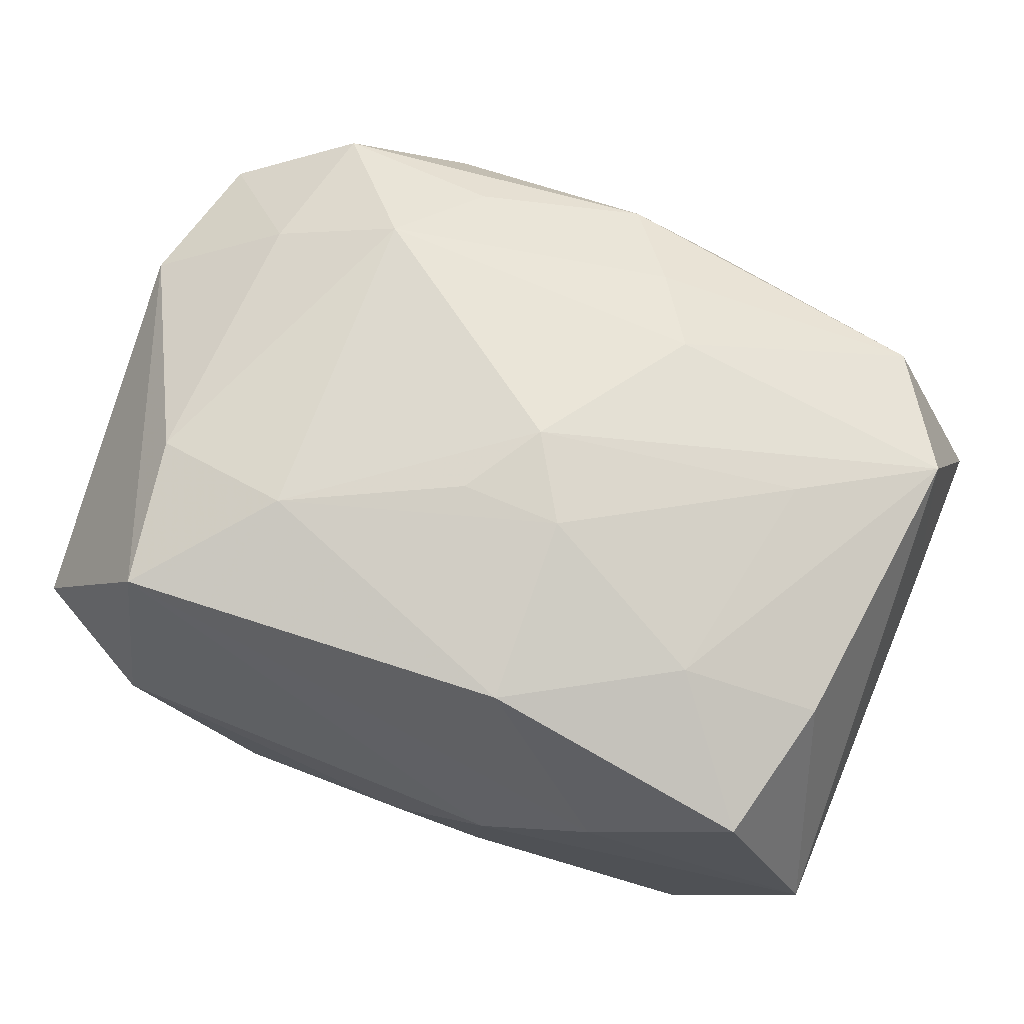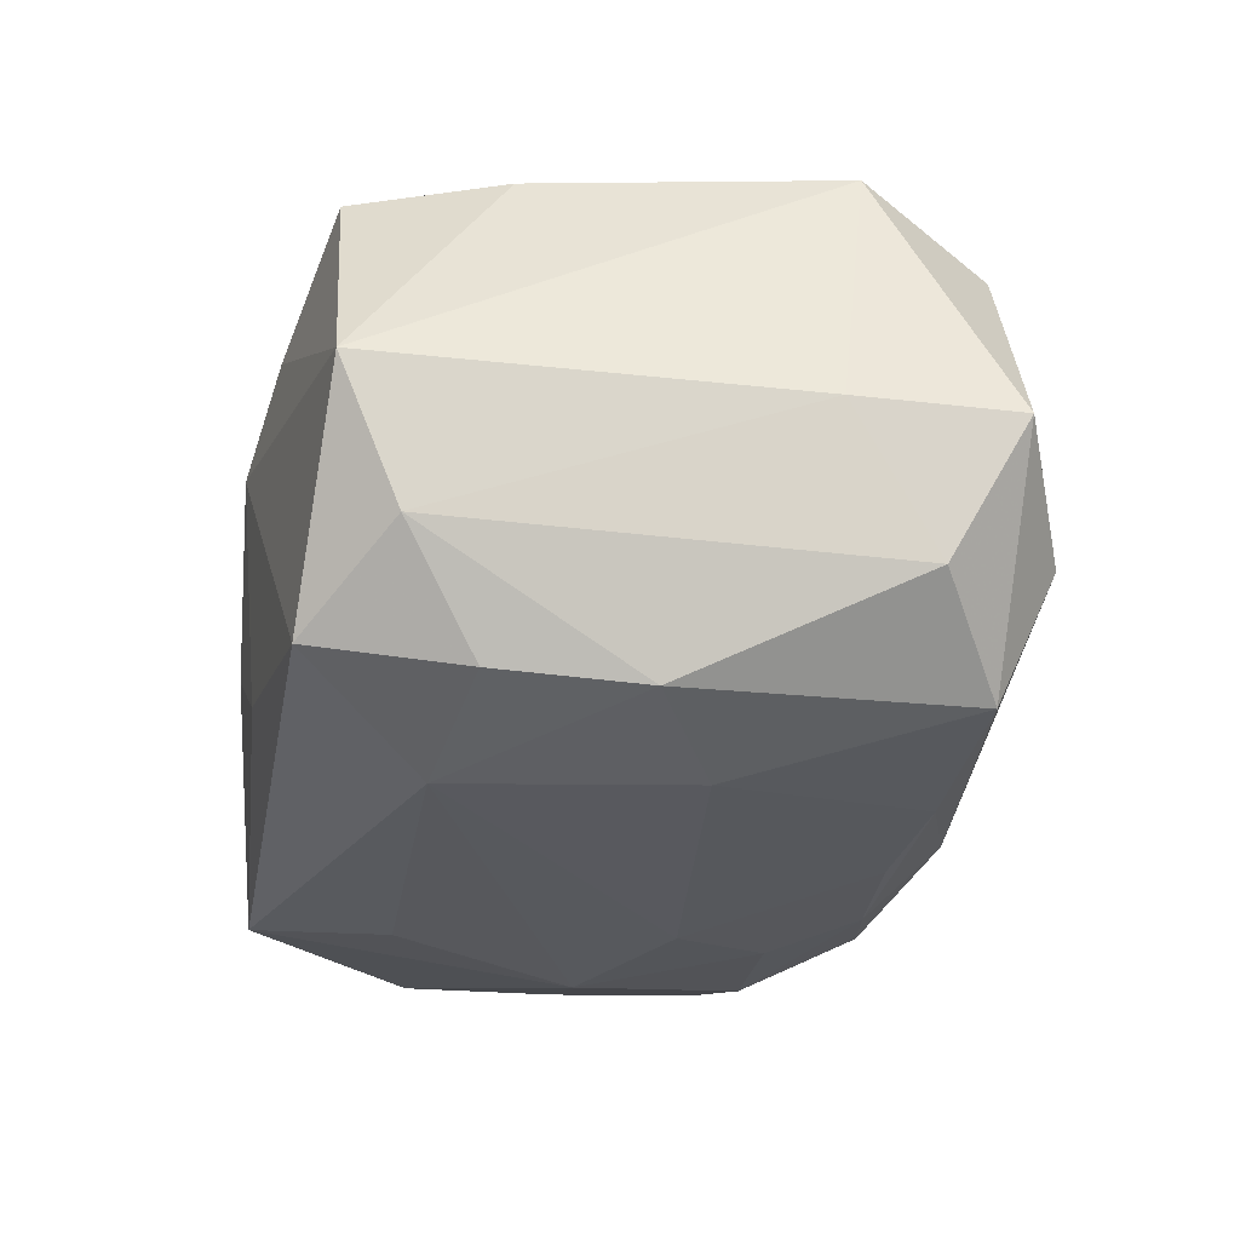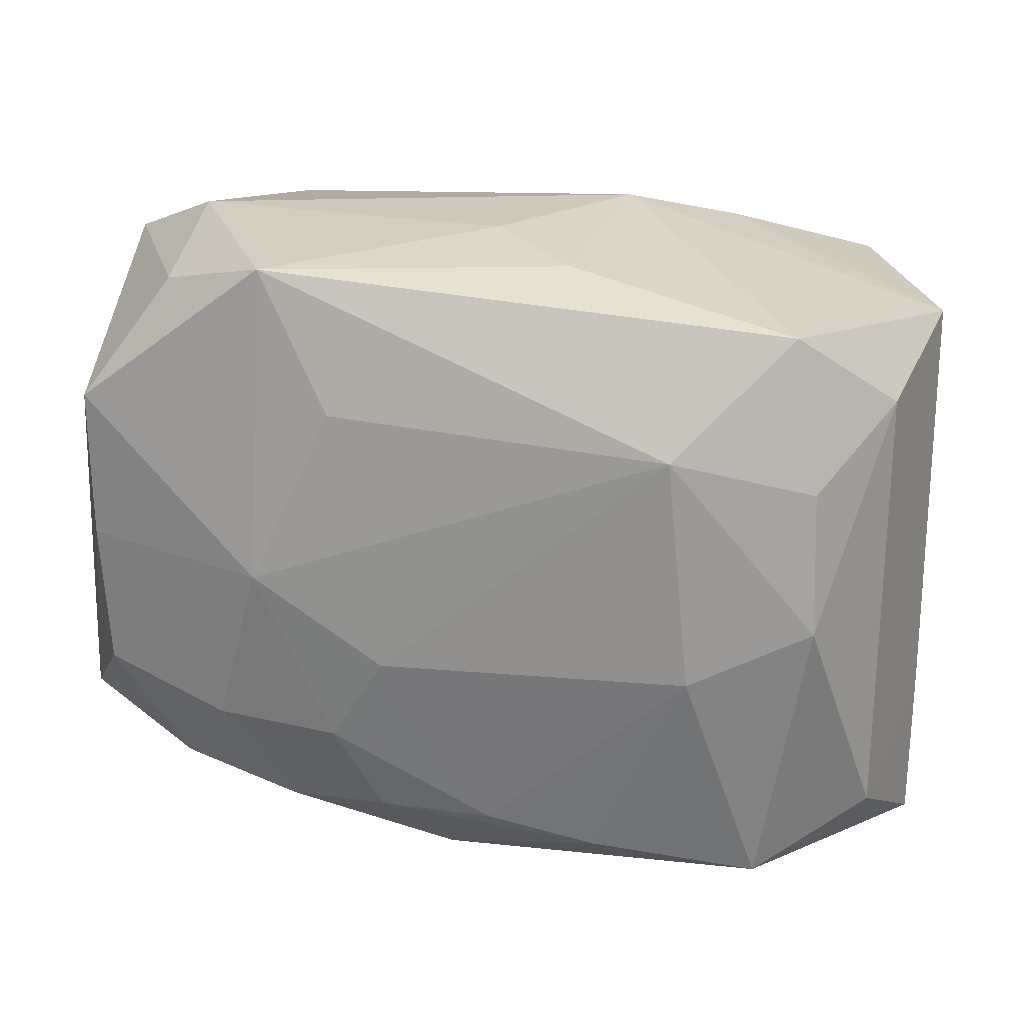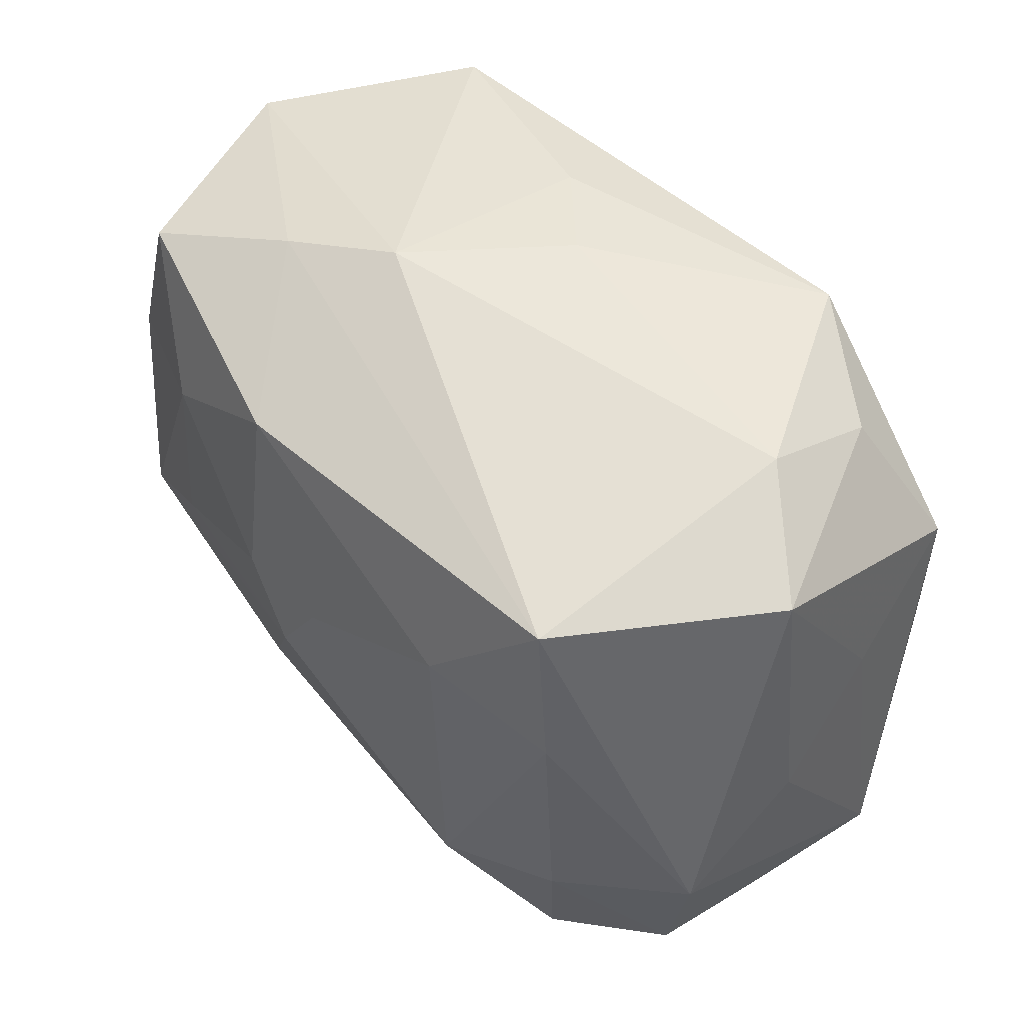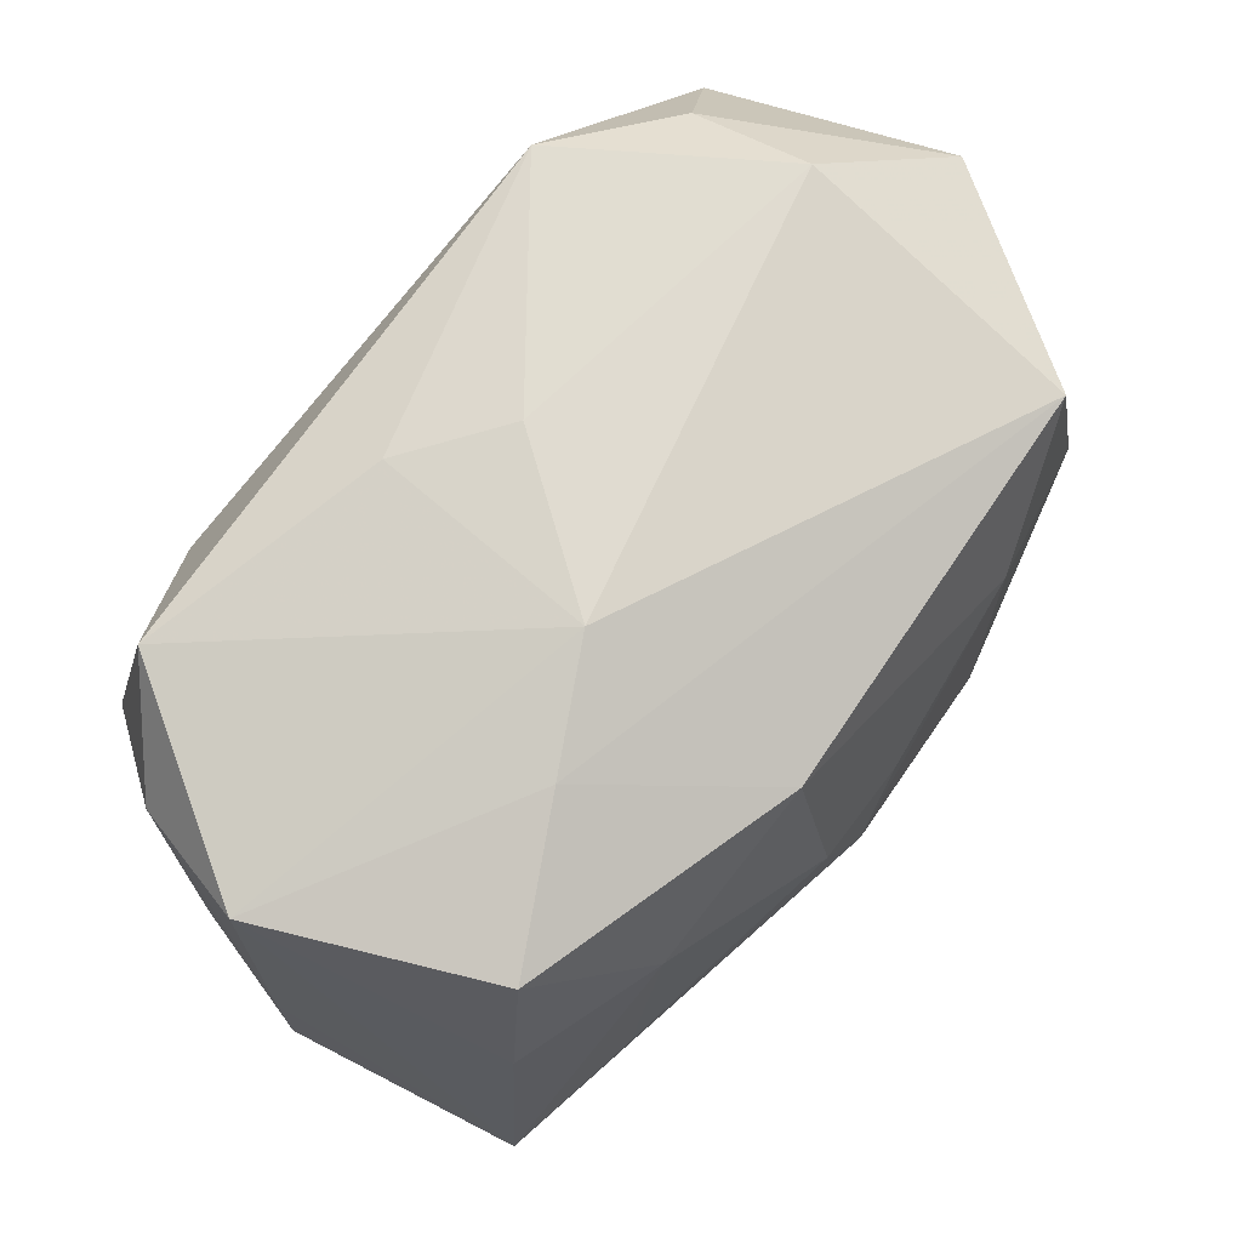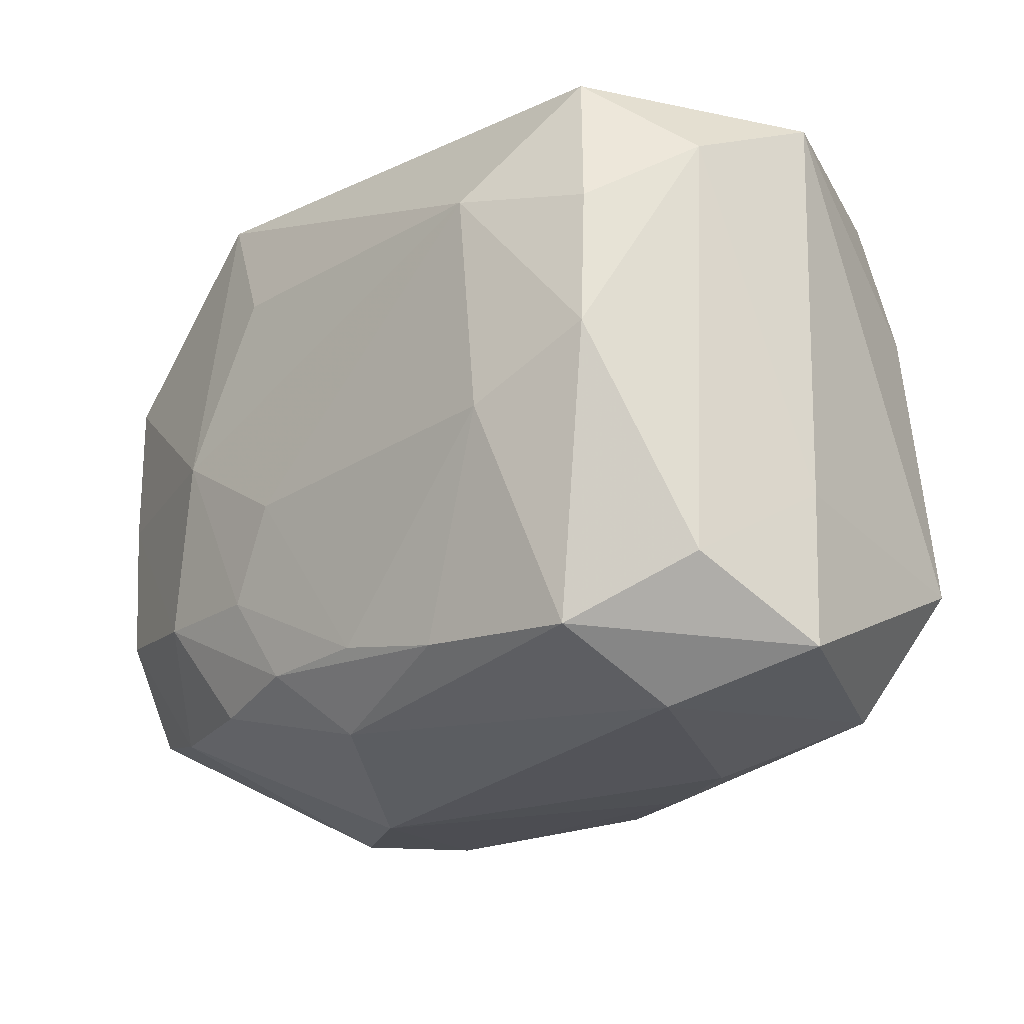
<metadata>
{"format":"obj","ext":"obj","renderer":"f3d","projection":"perspective","resolution":1024,"background":"white","views":[{"elev":71.7,"azim":-156.9,"up":"+Z"},{"elev":-30.3,"azim":-96.4,"up":"+Z"},{"elev":21.7,"azim":-166.8,"up":"+Y"},{"elev":51.6,"azim":48.8,"up":"+Y"},{"elev":71.2,"azim":-52.4,"up":"+Y"},{"elev":-22.4,"azim":-134.9,"up":"+Y"}]}
</metadata>
<code>
v -0.02469 0.009813 -0.01728
v 0.01409 0.0226 -0.01642
v -0.0007833 -0.02289 0.01337
v 0.0134 0.0109 0.01976
v -0.03137 -0.02022 -0.002948
v -0.01538 0.02207 0.008432
v -0.01004 -0.01841 -0.01727
v 0.02312 0.009564 0.01786
v -0.005578 0.005053 0.02095
v -0.00747 -0.0234 0.01045
v 0.01567 -0.02442 0.000688
v 0.02276 -0.01742 -0.01187
v -0.005017 -0.01756 0.0161
v -0.02917 0.01451 -0.0105
v -0.02716 0.008734 0.01421
v -0.03149 0.0185 -0.001656
v -0.03149 -0.009587 -0.0026
v -0.01764 0.01048 0.01768
v -0.008573 -0.01231 0.01798
v -0.02002 -0.005239 0.01724
v 0.01409 -0.02338 0.009594
v -0.02144 -0.01951 -0.01634
v 0.02266 0.02003 -0.01109
v 0.001486 0.005051 0.02089
v 0.03202 -0.01465 -0.00711
v 0.02292 -0.00916 0.01679
v -0.002388 -0.01686 -0.01779
v 0.01775 -0.01069 -0.01774
v 0.03176 -0.005125 0.01169
v 0.005654 -0.01697 -0.01744
v 0.02265 0.0235 -0.002438
v -0.02895 -0.01532 -0.01164
v -0.02905 -0.01173 0.01478
v 0.02757 -0.008885 -0.01417
v -0.01454 -0.02355 0.00712
v 0.03023 0.01987 0.003346
v -0.007817 0.02406 0.004599
v 0.02842 0.01175 -0.0142
v 0.01443 -0.01173 0.01972
v 0.02128 0.01987 0.01702
v -0.006552 0.02261 -0.01079
v -0.006296 0.01773 0.01858
v -0.02499 0.01892 0.0133
v -0.02505 4.065e-05 -0.01803
v 0.00781 -0.02524 -0.004364
v -0.01672 -0.003912 -0.01965
v 0.01018 -0.01839 0.01604
v -0.02371 -0.02046 0.01187
v 0.02959 -0.01482 0.01128
v -0.02253 -0.02335 -0.007714
v 0.0282 0.001198 -0.0143
v 0.03035 0.006119 -0.005464
v 0.03199 0.0007454 0.002844
v 0.0214 -0.01899 0.01519
v 0.02975 -0.01761 0.002047
v 0.008693 0.01322 -0.01865
v -0.02282 0.01998 -0.01541
v 0.001403 -0.02145 -0.01399
v 0.008927 -0.01101 -0.01869
v -0.001902 -0.0006519 0.02132
v -0.01516 0.01209 -0.01965
v 0.004943 -0.004739 -0.01965
v 0.01317 -0.01804 -0.0155
v -0.0002381 0.02374 -0.005665
v 0.01426 0.001027 -0.01944
f 65 56 2
f 50 48 5
f 49 25 29
f 53 36 29
f 29 25 53
f 37 57 16
f 29 36 40
f 46 44 61
f 57 2 61
f 61 2 56
f 61 56 65
f 41 57 37
f 41 2 57
f 37 40 31
f 31 40 36
f 65 2 38
f 35 50 45
f 48 50 35
f 62 27 46
f 62 61 65
f 46 61 62
f 22 50 5
f 5 32 22
f 22 44 46
f 22 32 44
f 17 32 5
f 5 48 33
f 33 17 5
f 16 17 33
f 26 49 29
f 16 33 15
f 60 9 20
f 20 33 60
f 57 61 1
f 1 61 44
f 37 31 64
f 64 31 2
f 64 41 37
f 2 41 64
f 52 38 36
f 25 38 52
f 36 53 52
f 52 53 25
f 23 31 36
f 36 38 23
f 2 31 23
f 23 38 2
f 44 32 14
f 14 1 44
f 14 17 16
f 32 17 14
f 14 16 57
f 57 1 14
f 51 38 25
f 25 34 51
f 65 38 51
f 45 63 12
f 12 11 45
f 25 11 12
f 12 34 25
f 65 51 28
f 28 51 34
f 34 12 28
f 28 12 63
f 46 27 7
f 7 22 46
f 25 49 55
f 55 11 25
f 39 26 8
f 29 40 8
f 8 26 29
f 4 42 9
f 40 42 4
f 4 8 40
f 4 60 39
f 39 8 4
f 19 33 48
f 48 13 19
f 19 60 33
f 39 60 19
f 19 13 39
f 27 62 59
f 59 62 65
f 65 28 59
f 30 7 27
f 27 59 30
f 30 28 63
f 30 59 28
f 3 13 48
f 39 13 3
f 6 40 37
f 6 42 40
f 37 16 6
f 18 15 33
f 9 42 18
f 18 33 20
f 20 9 18
f 9 60 24
f 24 4 9
f 60 4 24
f 58 30 63
f 7 30 58
f 58 63 45
f 22 7 58
f 45 50 58
f 50 22 58
f 48 35 10
f 10 3 48
f 10 35 45
f 45 11 21
f 21 10 45
f 3 10 21
f 15 18 43
f 43 18 42
f 42 6 43
f 16 15 43
f 43 6 16
f 3 21 54
f 49 26 54
f 54 26 39
f 54 55 49
f 11 55 54
f 54 21 11
f 39 3 47
f 47 54 39
f 3 54 47

</code>
